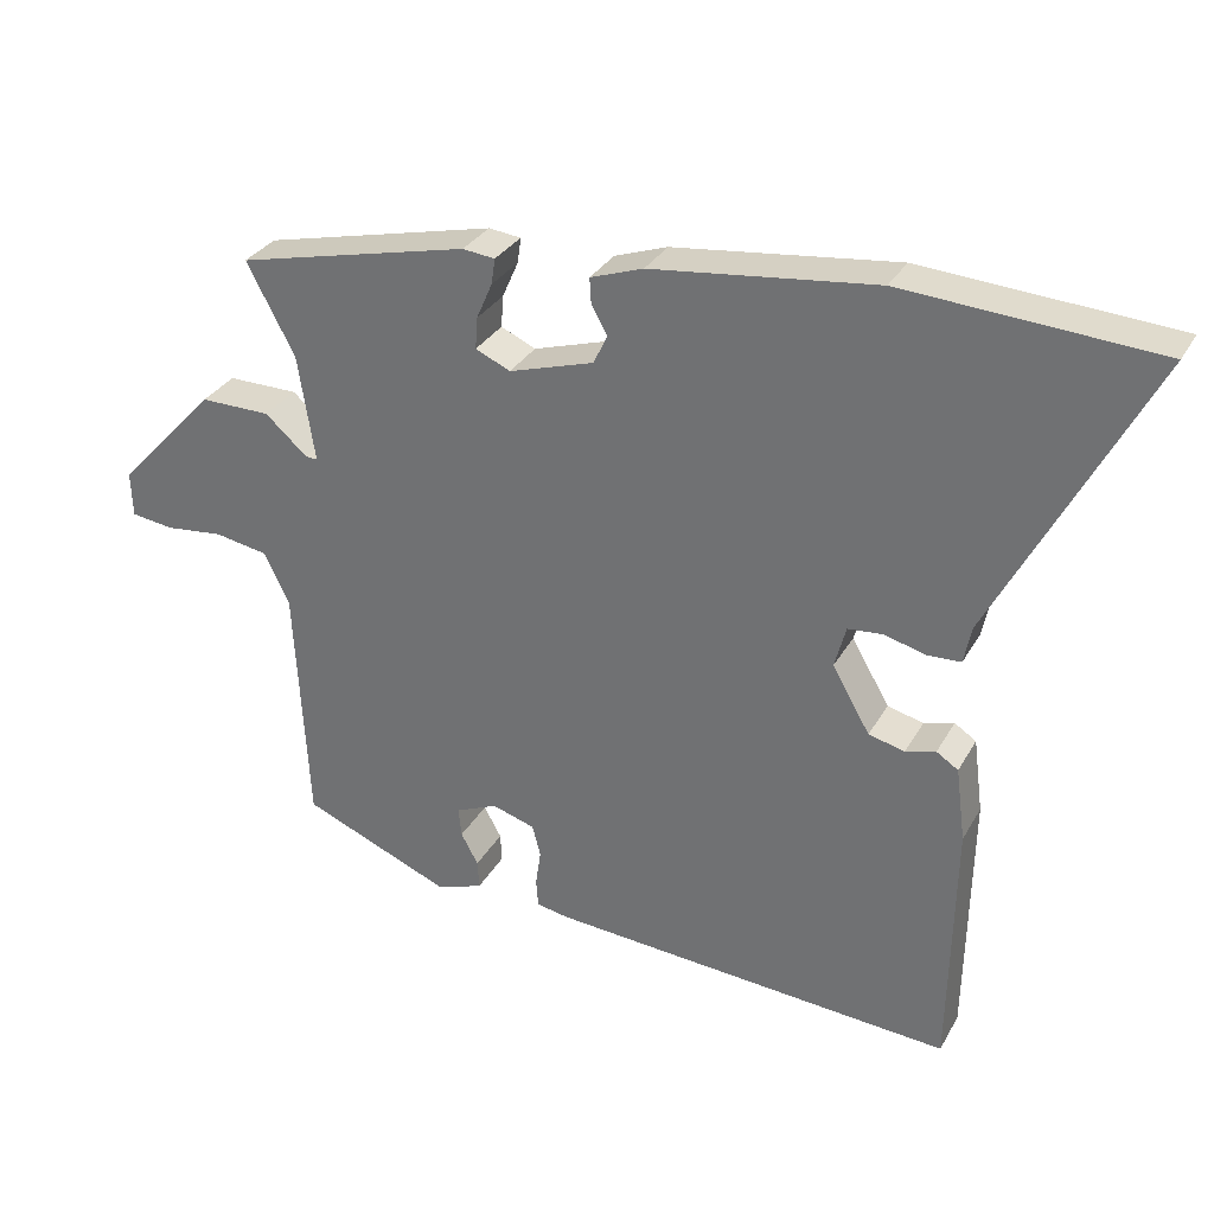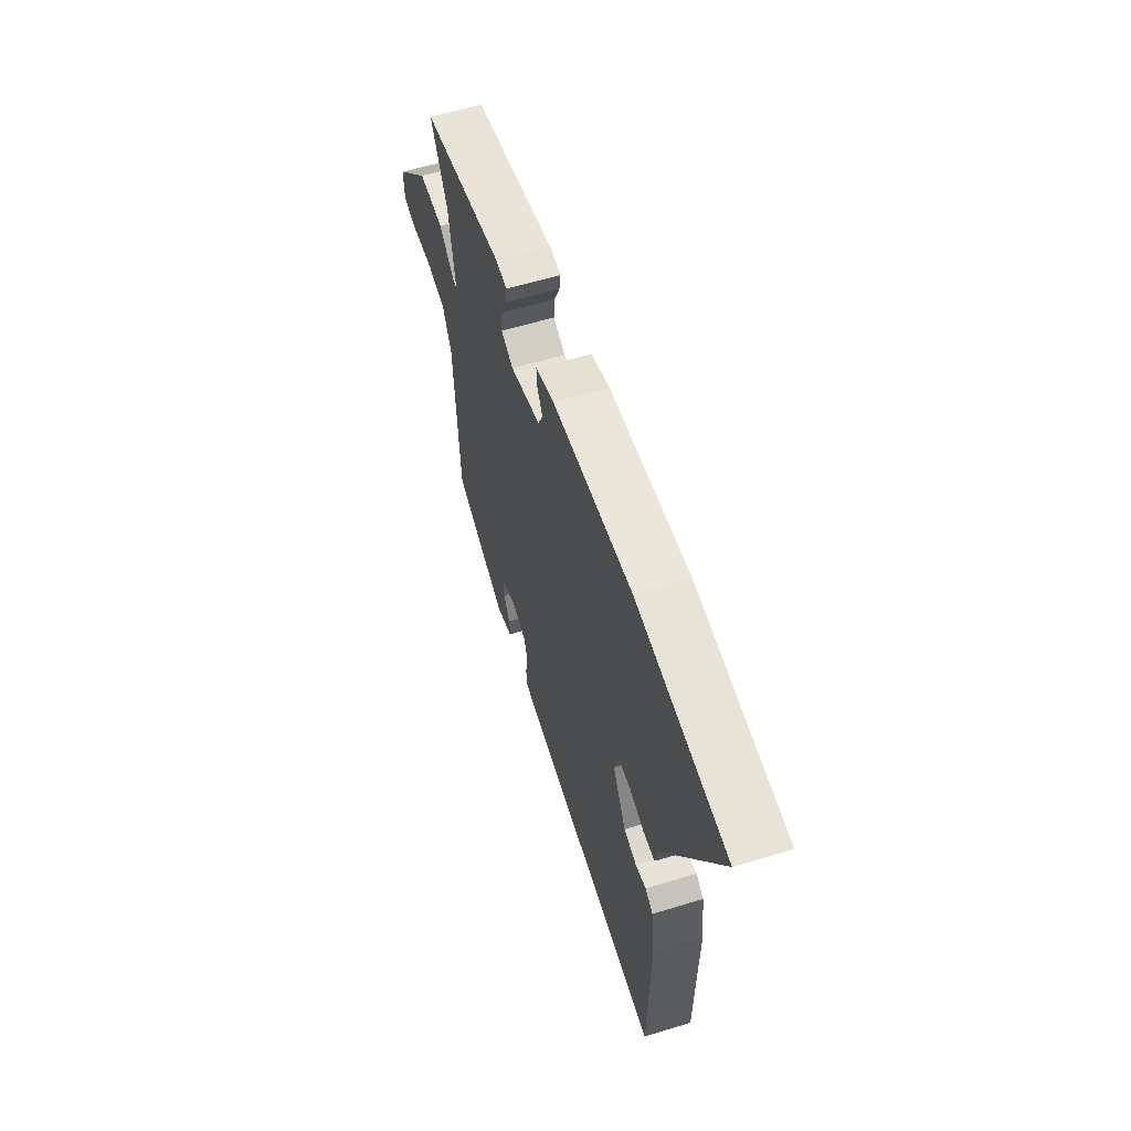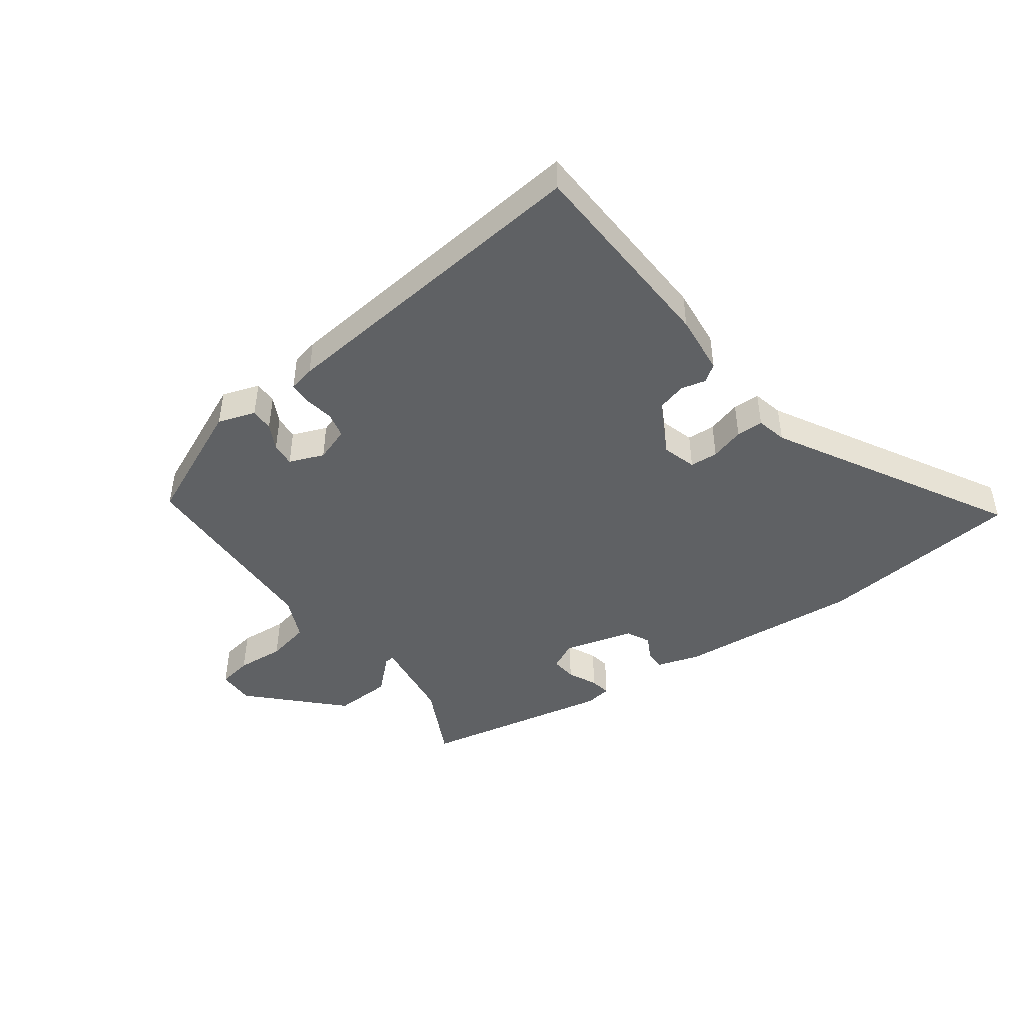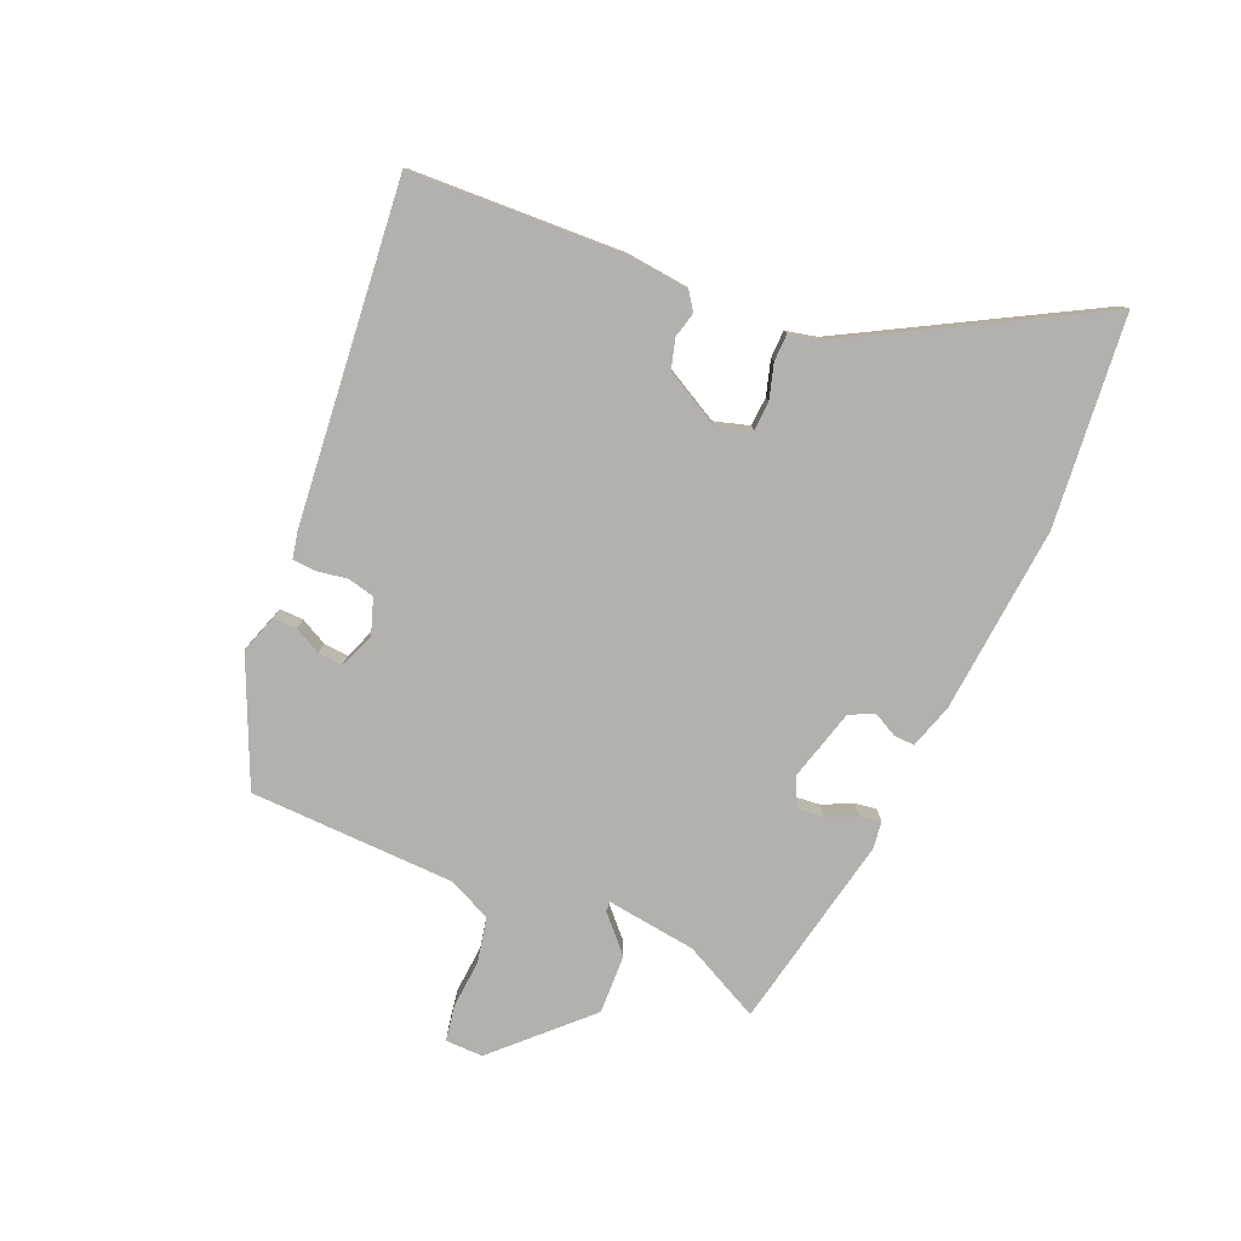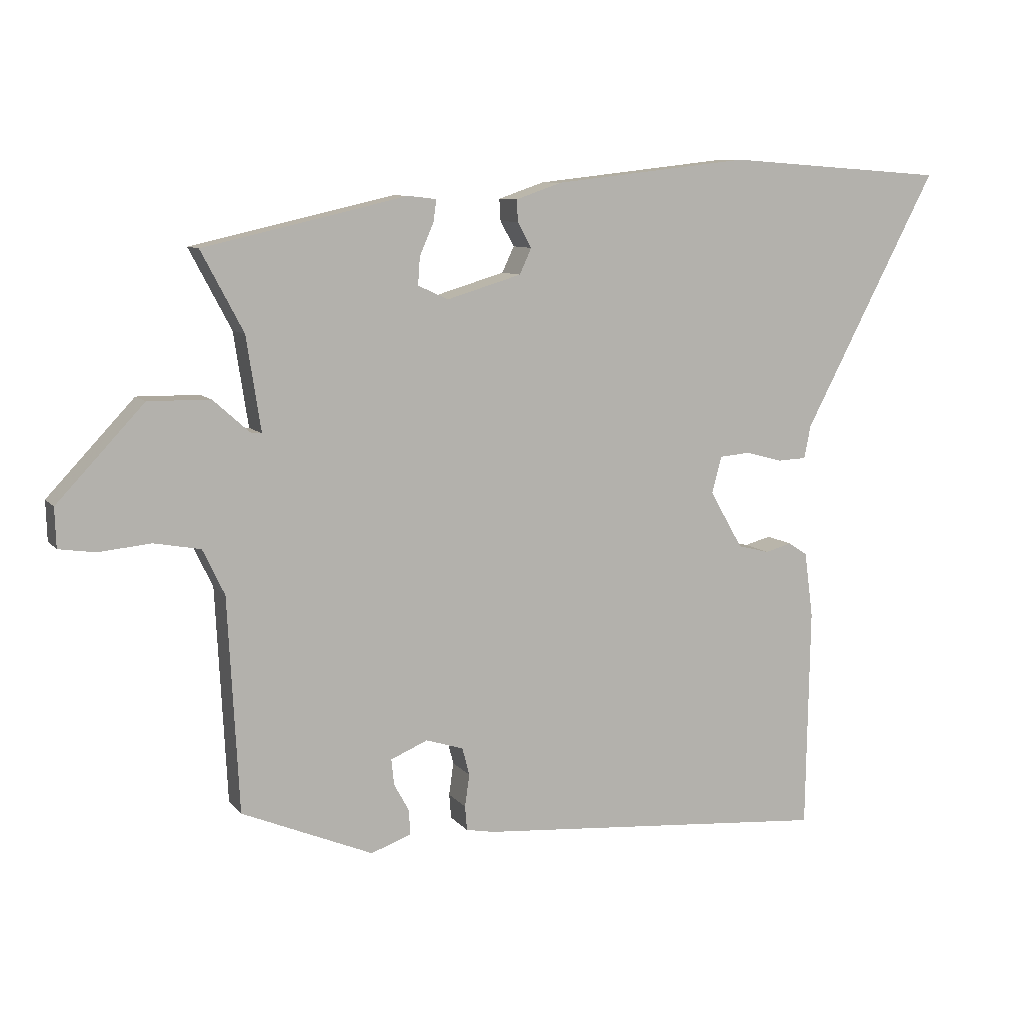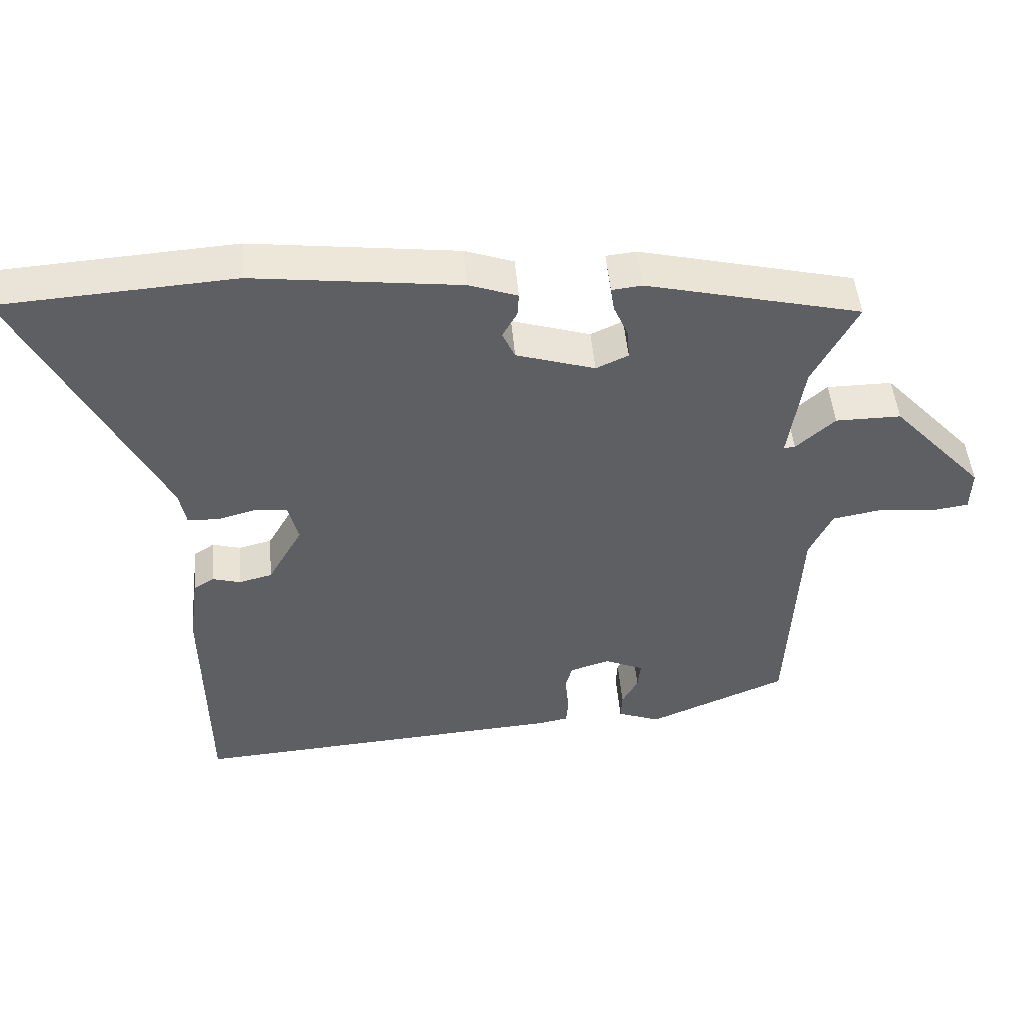
<metadata>
{"format":"obj","ext":"obj","renderer":"f3d","projection":"perspective","resolution":1024,"background":"white","views":[{"elev":30.9,"azim":-155.2,"up":"+Z"},{"elev":59.0,"azim":-107.5,"up":"+Z"},{"elev":-45.6,"azim":-142.3,"up":"+Y"},{"elev":-79.2,"azim":-111.8,"up":"+Y"},{"elev":8.8,"azim":158.3,"up":"+Z"},{"elev":47.5,"azim":-4.7,"up":"+Z"}]}
</metadata>
<code>
v 0.524 0.07 0.39
v 0.46 0.07 0.269
v 0.438 0.07 0.127
v 0.454 0.07 0.128
v 0.51 0.07 0.178
v 0.604 0.07 0.179
v 0.736 0.07 0.038
v 0.734 0.07 -0.022
v 0.678 0.07 -0.03
v 0.6 0.07 -0.022
v 0.529 0.07 -0.035
v 0.496 0.07 -0.104
v 0.479 0.07 -0.429
v 0.28 0.07 -0.512
v 0.219 0.07 -0.49
v 0.221 0.07 -0.452
v 0.244 0.07 -0.41
v 0.248 0.07 -0.371
v 0.192 0.07 -0.347
v 0.135 0.07 -0.365
v 0.124 0.07 -0.407
v 0.131 0.07 -0.456
v 0.128 0.07 -0.493
v 0.085 0.07 -0.501
v -0.454 0.07 -0.542
v -0.46 0.07 -0.204
v -0.447 0.07 -0.105
v -0.418 0.07 -0.086
v -0.378 0.07 -0.097
v -0.33 0.07 -0.085
v -0.28 0.07 0.002
v -0.295 0.07 0.058
v -0.341 0.07 0.062
v -0.397 0.07 0.047
v -0.441 0.07 0.049
v -0.451 0.07 0.099
v -0.655 0.07 0.489
v -0.32 0.07 0.513
v -0.023 0.07 0.479
v 0.047 0.07 0.455
v 0.045 0.07 0.422
v 0.024 0.07 0.384
v 0.042 0.07 0.345
v 0.155 0.07 0.311
v 0.201 0.07 0.332
v 0.198 0.07 0.374
v 0.177 0.07 0.422
v 0.172 0.07 0.456
v 0.215 0.07 0.461
v 0.524 0 0.39
v 0.46 0 0.269
v 0.438 0 0.127
v 0.454 0 0.128
v 0.51 0 0.178
v 0.604 0 0.179
v 0.736 0 0.038
v 0.734 0 -0.022
v 0.678 0 -0.03
v 0.6 0 -0.022
v 0.529 0 -0.035
v 0.496 0 -0.104
v 0.479 0 -0.429
v 0.28 0 -0.512
v 0.219 0 -0.49
v 0.221 0 -0.452
v 0.244 0 -0.41
v 0.248 0 -0.371
v 0.192 0 -0.347
v 0.135 0 -0.365
v 0.124 0 -0.407
v 0.131 0 -0.456
v 0.128 0 -0.493
v 0.085 0 -0.501
v -0.454 0 -0.542
v -0.46 0 -0.204
v -0.447 0 -0.105
v -0.418 0 -0.086
v -0.378 0 -0.097
v -0.33 0 -0.085
v -0.28 0 0.002
v -0.295 0 0.058
v -0.341 0 0.062
v -0.397 0 0.047
v -0.441 0 0.049
v -0.451 0 0.099
v -0.655 0 0.489
v -0.32 0 0.513
v -0.023 0 0.479
v 0.047 0 0.455
v 0.045 0 0.422
v 0.024 0 0.384
v 0.042 0 0.345
v 0.155 0 0.311
v 0.201 0 0.332
v 0.198 0 0.374
v 0.177 0 0.422
v 0.172 0 0.456
v 0.215 0 0.461
f 46 47 48 49
f 45 46 49 1
f 44 45 1 2
f 39 40 41 42
f 39 42 43
f 36 37 38 39
f 36 39 43
f 33 34 35 36
f 32 33 36 43
f 31 32 43 44
f 26 27 28 29
f 26 29 30
f 25 26 30
f 21 22 23 24
f 20 21 24 25
f 19 20 25 30
f 14 15 16 17
f 12 13 14 17
f 11 12 17 18
f 7 8 9 10
f 7 10 11
f 4 5 6 7
f 3 4 7 11
f 31 44 2 3
f 18 19 30 31
f 3 11 18 31
f 98 97 96 95
f 50 98 95 94
f 51 50 94 93
f 91 90 89 88
f 92 91 88
f 88 87 86 85
f 92 88 85
f 85 84 83 82
f 92 85 82 81
f 93 92 81 80
f 78 77 76 75
f 79 78 75
f 79 75 74
f 73 72 71 70
f 74 73 70 69
f 79 74 69 68
f 66 65 64 63
f 66 63 62 61
f 67 66 61 60
f 59 58 57 56
f 60 59 56
f 56 55 54 53
f 60 56 53 52
f 52 51 93 80
f 80 79 68 67
f 80 67 60 52
f 1 50 51 2
f 2 51 52 3
f 3 52 53 4
f 4 53 54 5
f 5 54 55 6
f 6 55 56 7
f 7 56 57 8
f 8 57 58 9
f 9 58 59 10
f 10 59 60 11
f 11 60 61 12
f 12 61 62 13
f 13 62 63 14
f 14 63 64 15
f 15 64 65 16
f 16 65 66 17
f 17 66 67 18
f 18 67 68 19
f 19 68 69 20
f 20 69 70 21
f 21 70 71 22
f 22 71 72 23
f 23 72 73 24
f 24 73 74 25
f 25 74 75 26
f 26 75 76 27
f 27 76 77 28
f 28 77 78 29
f 29 78 79 30
f 30 79 80 31
f 31 80 81 32
f 32 81 82 33
f 33 82 83 34
f 34 83 84 35
f 35 84 85 36
f 36 85 86 37
f 37 86 87 38
f 38 87 88 39
f 39 88 89 40
f 40 89 90 41
f 41 90 91 42
f 42 91 92 43
f 43 92 93 44
f 44 93 94 45
f 45 94 95 46
f 46 95 96 47
f 47 96 97 48
f 48 97 98 49
f 49 98 50 1

</code>
